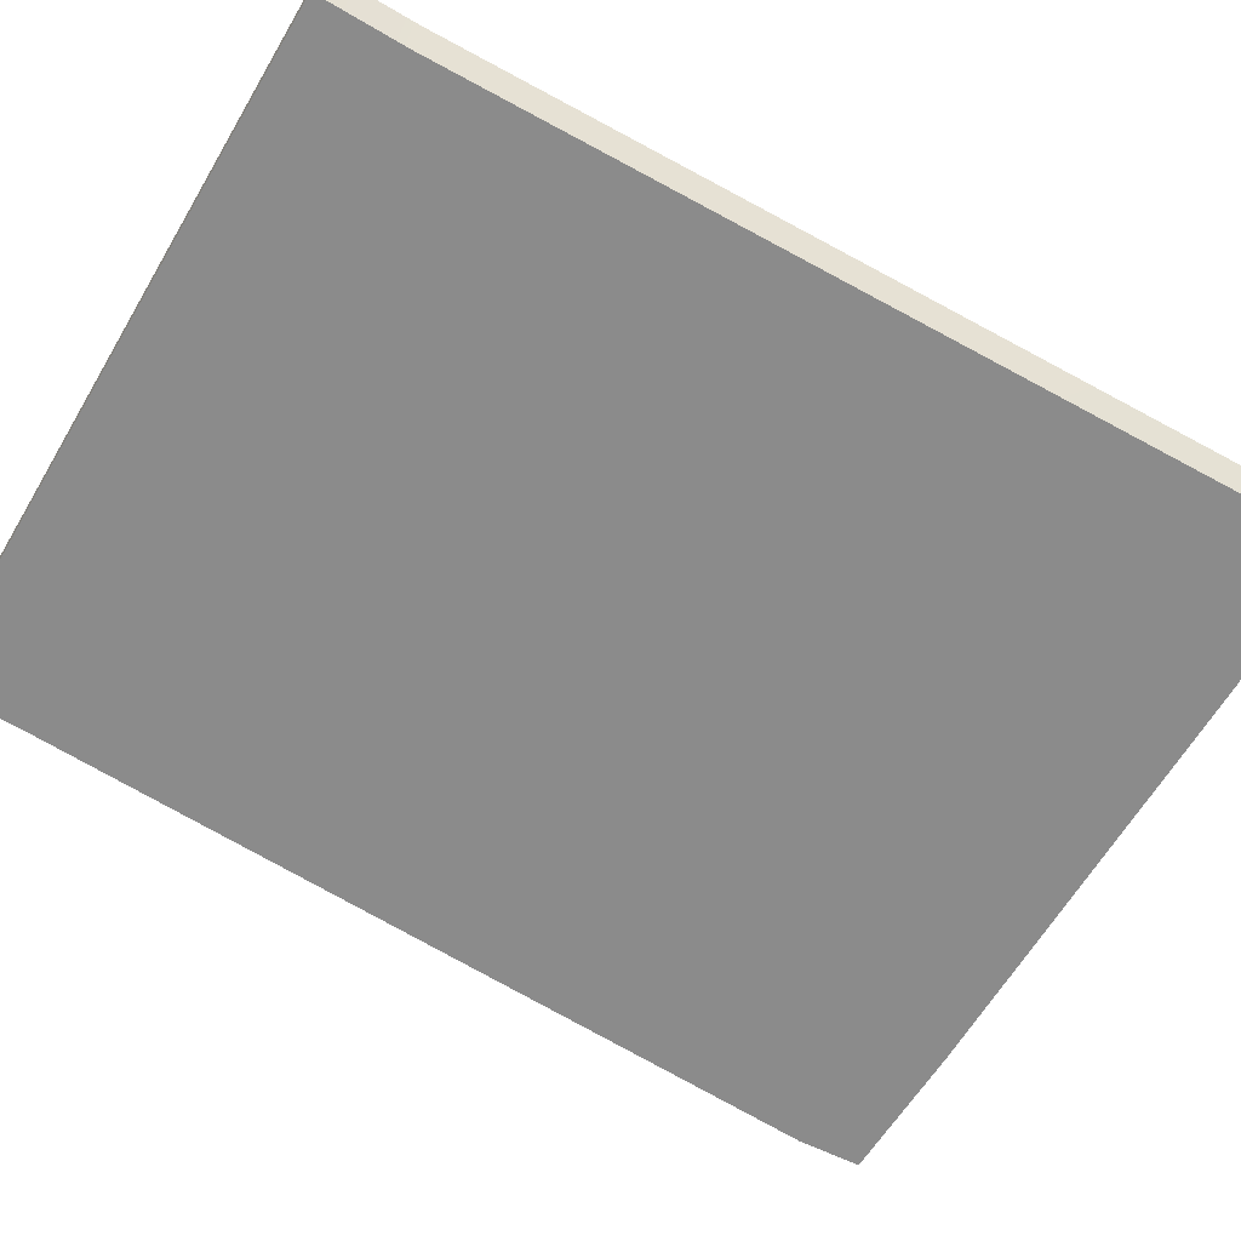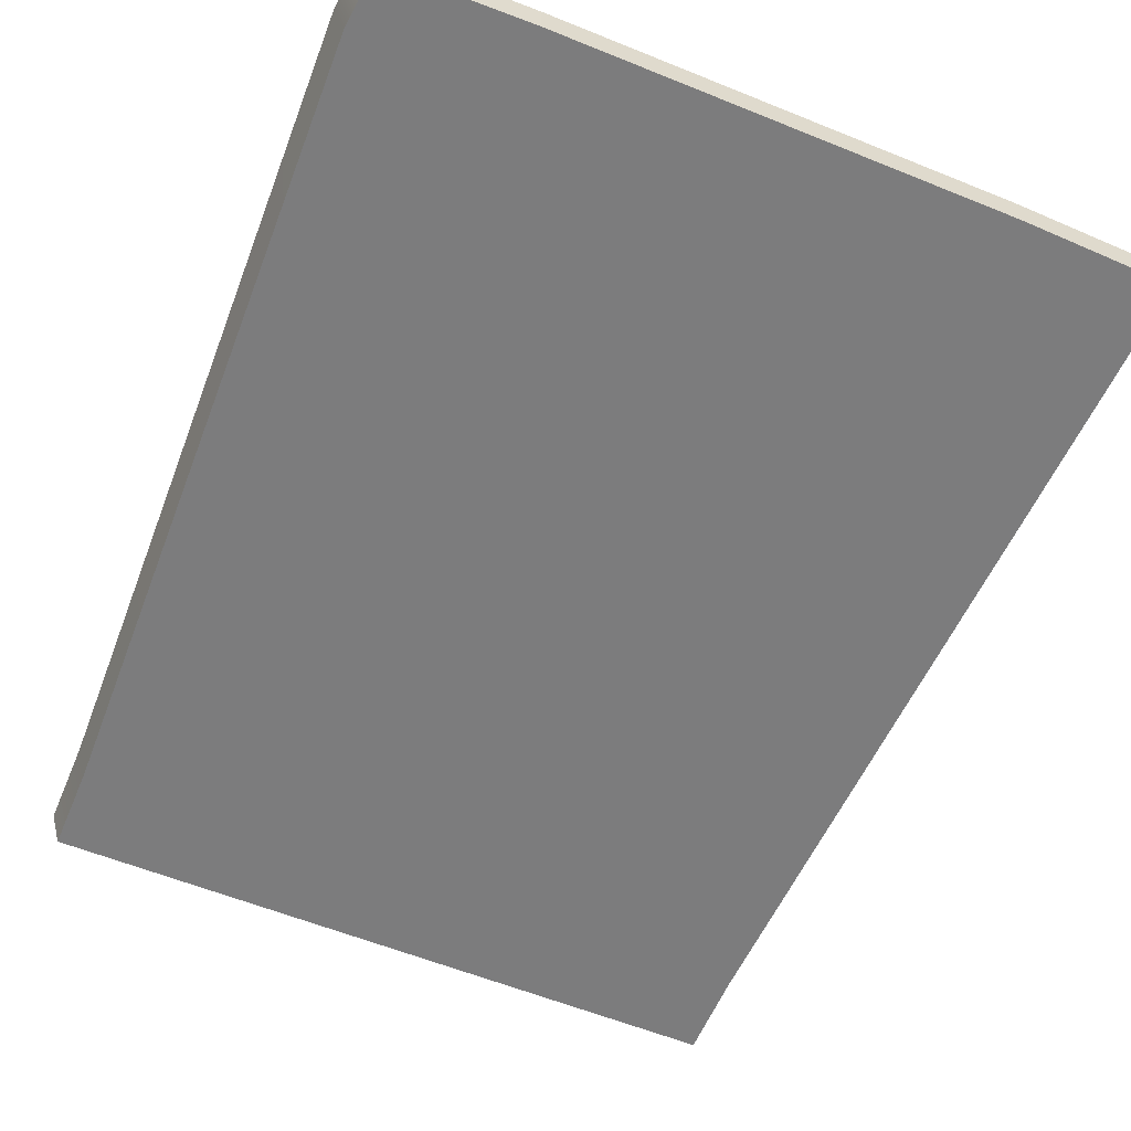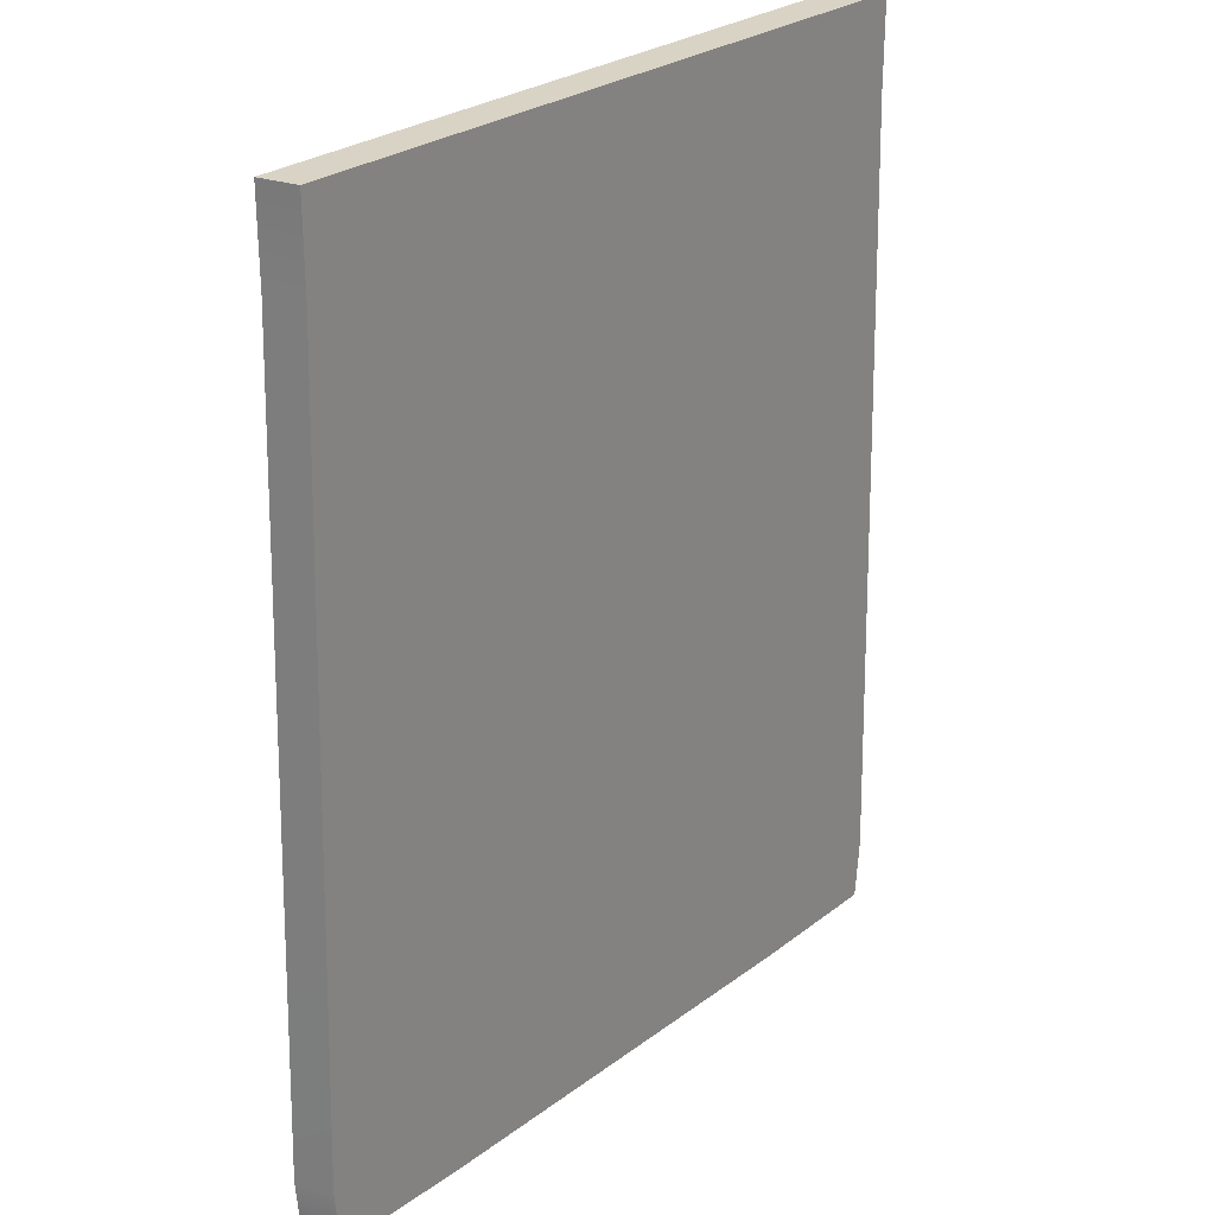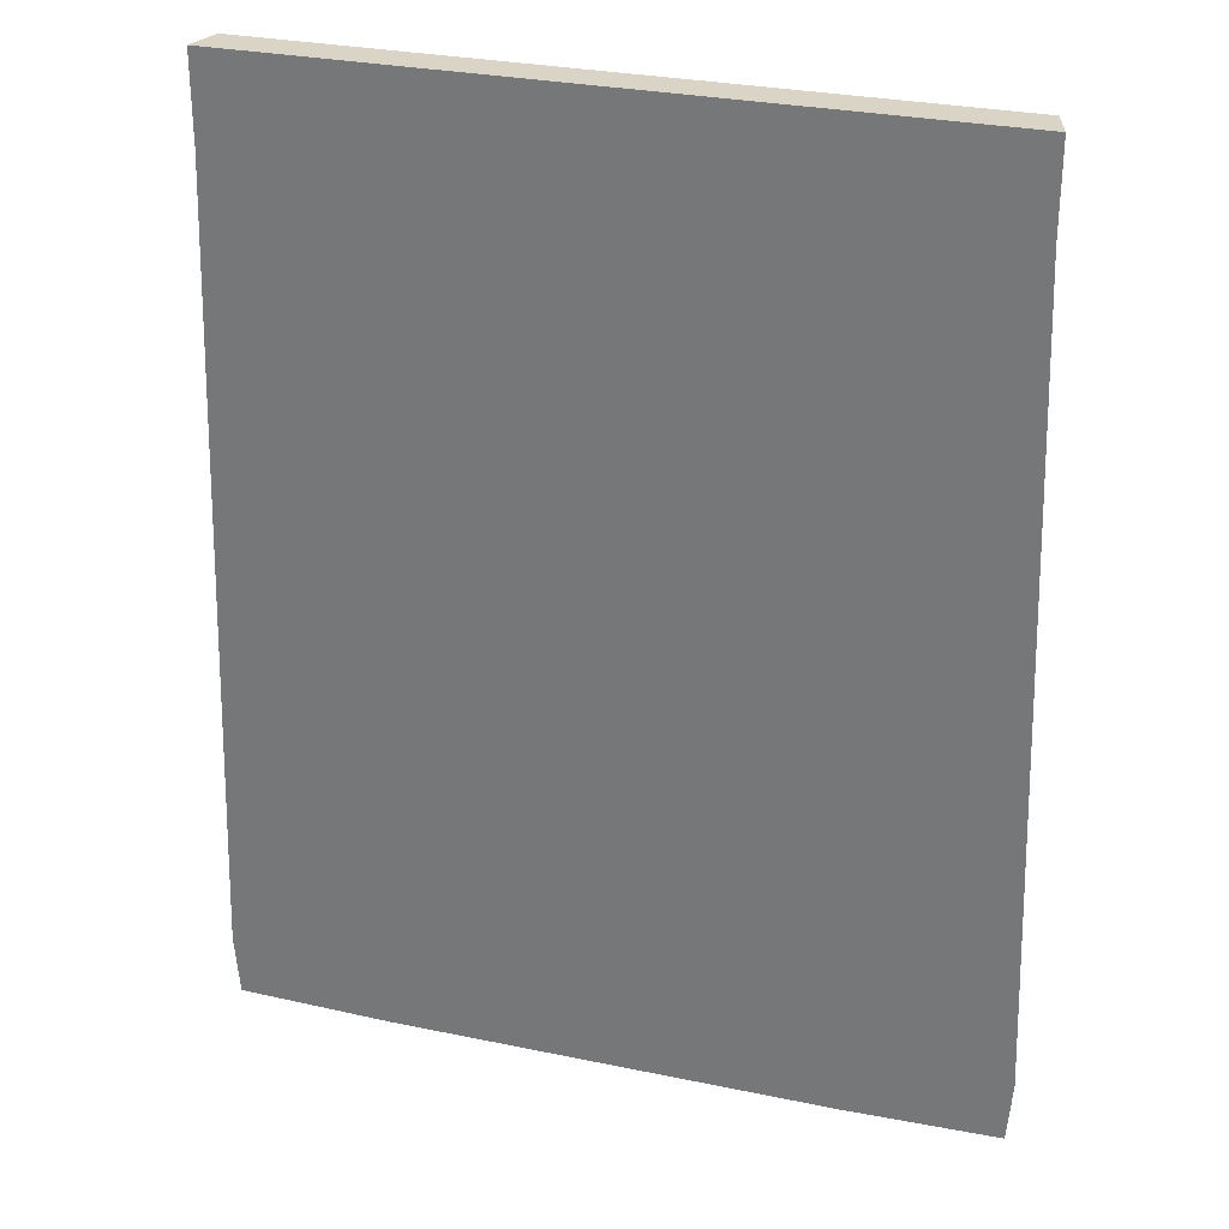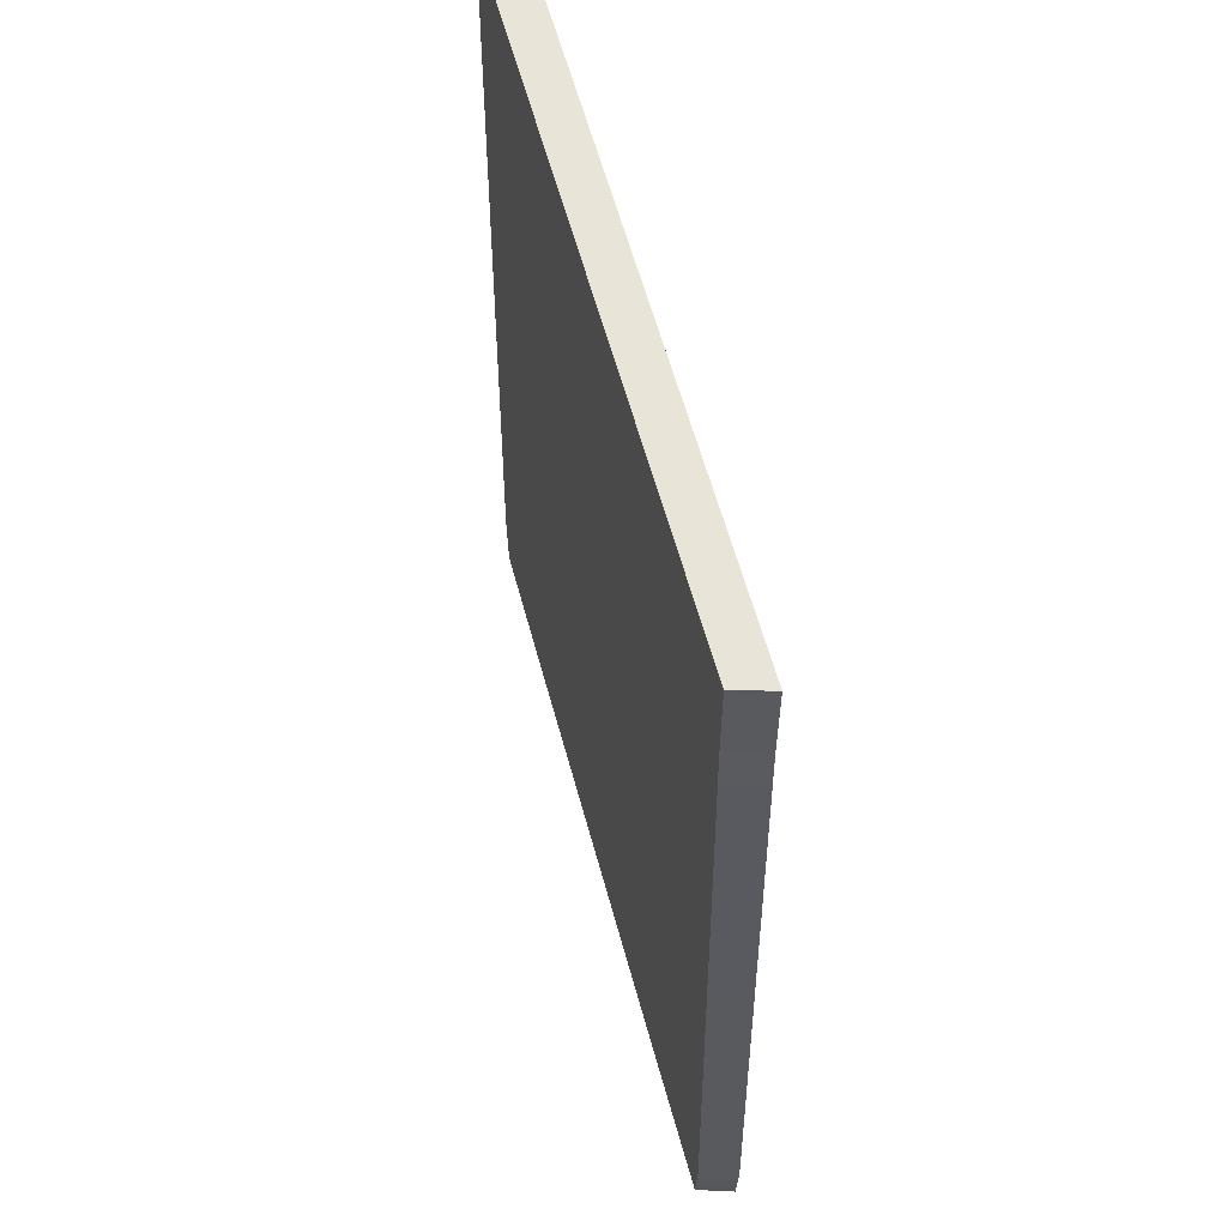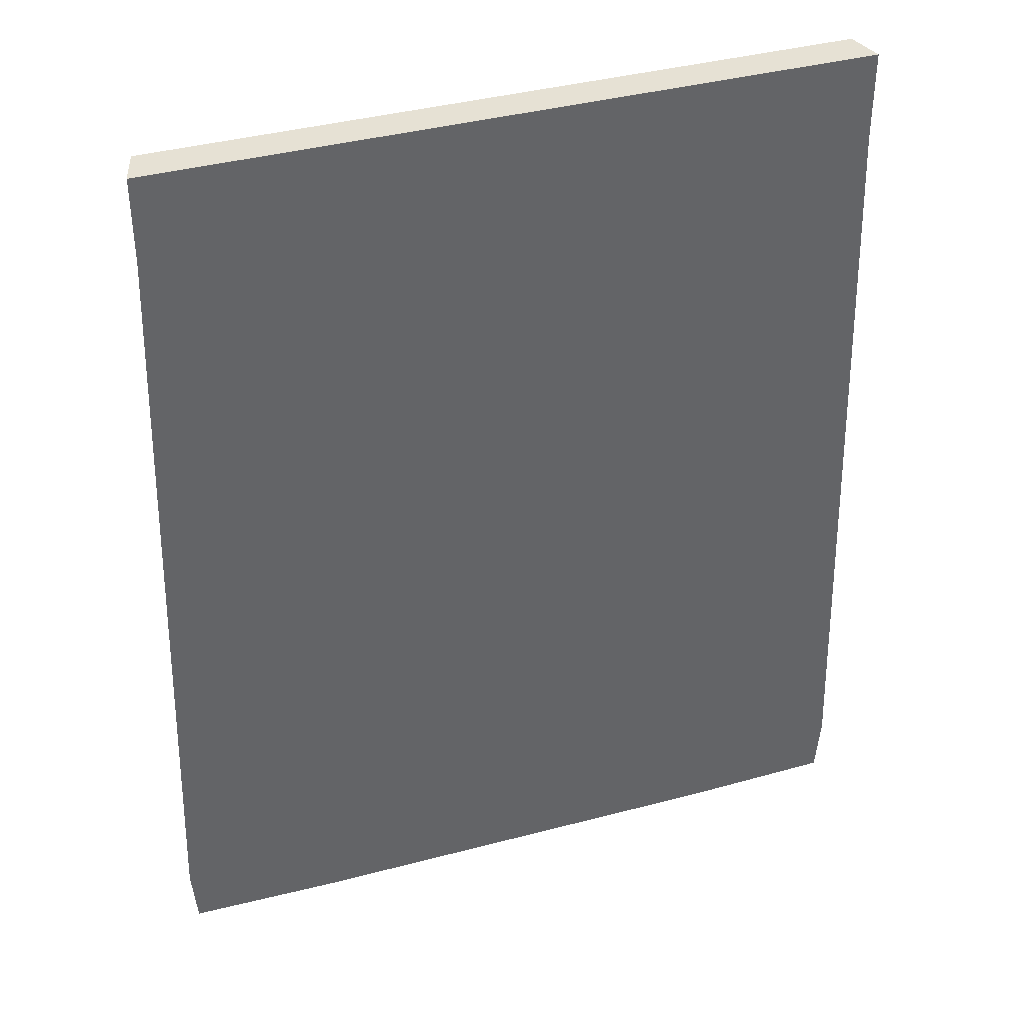
<metadata>
{"format":"obj","ext":"obj","renderer":"f3d","projection":"perspective","resolution":1024,"background":"white","views":[{"elev":-63.9,"azim":-120.7,"up":"+Z"},{"elev":-58.8,"azim":-22.7,"up":"+Z"},{"elev":27.8,"azim":131.9,"up":"+Y"},{"elev":29.4,"azim":17.1,"up":"+Y"},{"elev":59.7,"azim":-105.1,"up":"+Y"},{"elev":39.6,"azim":-18.2,"up":"+Y"}]}
</metadata>
<code>
g default
v -38.68 150.8 -41.75
v 23.03 150.8 -41.75
v -43.28 11.3 -41.75
v 23.03 11.3 -41.75
v -42.4 0.6337 -41.75
v -16.16 150.8 -41.75
v -15.49 11.3 -41.75
v -38.68 166.2 -41.75
v -16.16 166.2 -41.75
v -0.1114 11.3 -41.75
v -0.5164 150.8 -41.75
v -16.16 150.8 -48.12
v -15.49 11.3 -48.12
v -0.1114 11.3 -48.12
v -0.5164 150.8 -48.12
v -36.83 150.8 -48.12
v -41.23 11.3 -48.12
v -40.36 0.6337 -48.12
v -16.16 166.2 -48.12
v -36.83 166.2 -48.12
v 23.03 11.3 -48.12
v 23.03 150.8 -48.12
v -6.937 150.8 -41.75
v -6.937 150.8 -48.12
v -6.422 11.3 -48.12
v -6.422 11.3 -41.75
v 84.74 150.8 -41.75
v 89.34 11.3 -41.75
v 88.46 0.6337 -41.75
v 62.22 150.8 -41.75
v 61.55 11.3 -41.75
v 84.74 166.2 -41.75
v 62.22 166.2 -41.75
v 46.17 11.3 -41.75
v 46.58 150.8 -41.75
v 62.22 150.8 -48.12
v 61.55 11.3 -48.12
v 46.17 11.3 -48.12
v 46.58 150.8 -48.12
v 82.89 150.8 -48.12
v 87.29 11.3 -48.12
v 86.42 0.6337 -48.12
v 62.22 166.2 -48.12
v 82.89 166.2 -48.12
v 53 150.8 -41.75
v 53 150.8 -48.12
v 52.48 11.3 -48.12
v 52.48 11.3 -41.75
v -6.937 166.2 -41.75
v -6.937 166.2 -48.12
v -0.5164 166.2 -41.75
v 23.03 166.2 -41.75
v 46.58 166.2 -41.75
v 53 166.2 -41.75
v 53 166.2 -48.12
v 46.58 166.2 -48.12
v 23.03 166.2 -48.12
v -0.5164 166.2 -48.12
v -15.49 0 -48.12
v -6.422 0 -48.12
v -0.1114 0 -48.12
v 23.03 0 -48.12
v 46.17 0 -48.12
v 52.48 0 -48.12
v 61.55 0 -48.12
v 61.55 -2e-06 -41.75
v 52.48 -2e-06 -41.75
v 46.17 -2e-06 -41.75
v 23.03 -2e-06 -41.75
v -0.1114 -2e-06 -41.75
v -6.422 -2e-06 -41.75
v -15.49 -2e-06 -41.75
g Base02
f 12 24 25 13
f 13 25 60 59
f 16 12 13 17
f 17 13 59 18
f 16 20 19 12
f 12 19 50 24
f 14 21 62 61
f 15 22 21 14
f 58 57 22 15
f 6 7 26 23
f 7 72 71 26
f 1 3 7 6
f 3 5 72 7
f 1 6 9 8
f 6 23 49 9
f 10 70 69 4
f 11 10 4 2
f 51 11 2 52
f 1 16 17 3
f 3 17 18 5
f 5 18 59 72
f 9 19 20 8
f 8 20 16 1
f 49 23 11 51
f 24 50 58 15
f 25 24 15 14
f 60 25 14 61
f 26 71 70 10
f 23 26 10 11
f 49 50 19 9
f 36 37 47 46
f 37 65 64 47
f 40 41 37 36
f 41 42 65 37
f 40 36 43 44
f 36 46 55 43
f 38 63 62 21
f 39 38 21 22
f 56 39 22 57
f 30 45 48 31
f 31 48 67 66
f 27 30 31 28
f 28 31 66 29
f 27 32 33 30
f 30 33 54 45
f 34 4 69 68
f 35 2 4 34
f 53 52 2 35
f 27 28 41 40
f 28 29 42 41
f 29 66 65 42
f 33 32 44 43
f 32 27 40 44
f 54 53 35 45
f 46 39 56 55
f 47 38 39 46
f 64 63 38 47
f 48 34 68 67
f 45 35 34 48
f 54 33 43 55
f 49 51 58 50
f 51 52 57 58
f 52 53 56 57
f 53 54 55 56
f 59 60 71 72
f 60 61 70 71
f 61 62 69 70
f 62 63 68 69
f 63 64 67 68
f 64 65 66 67

</code>
